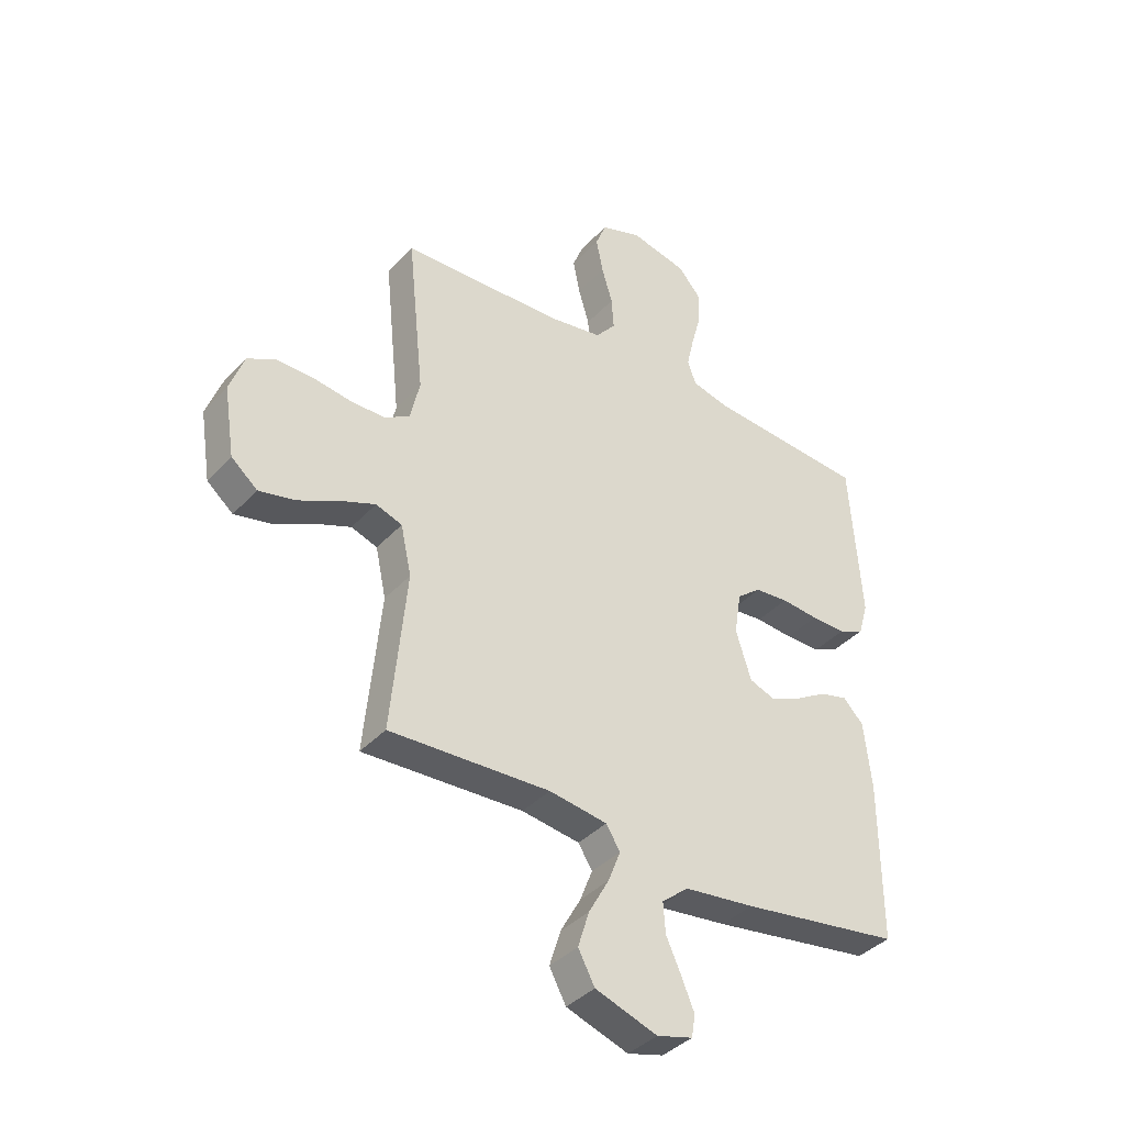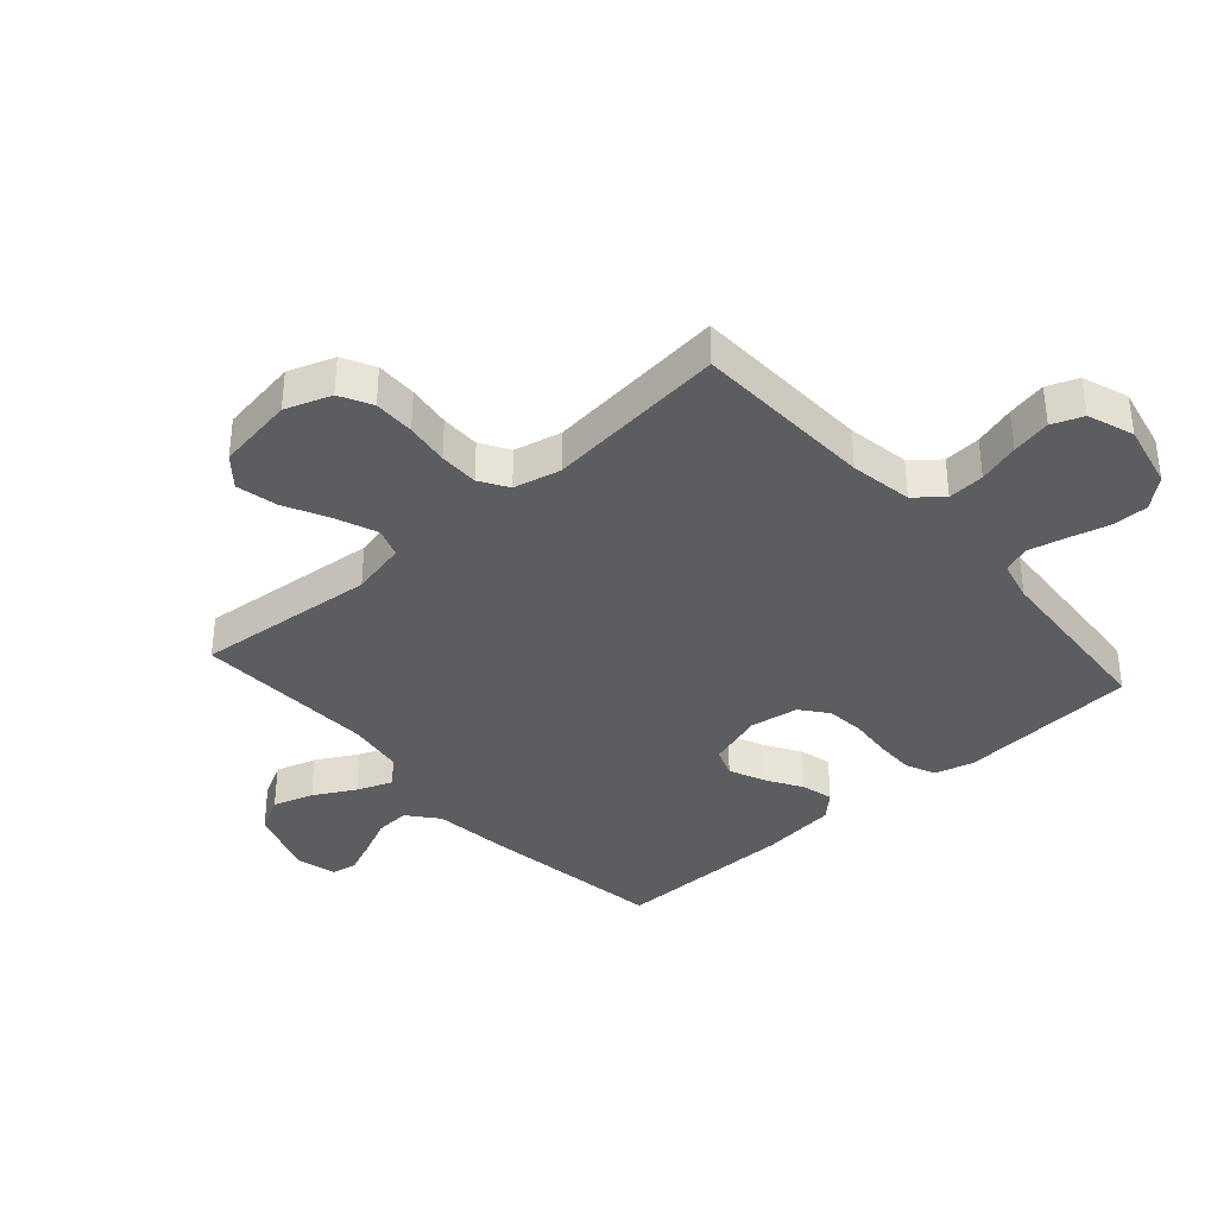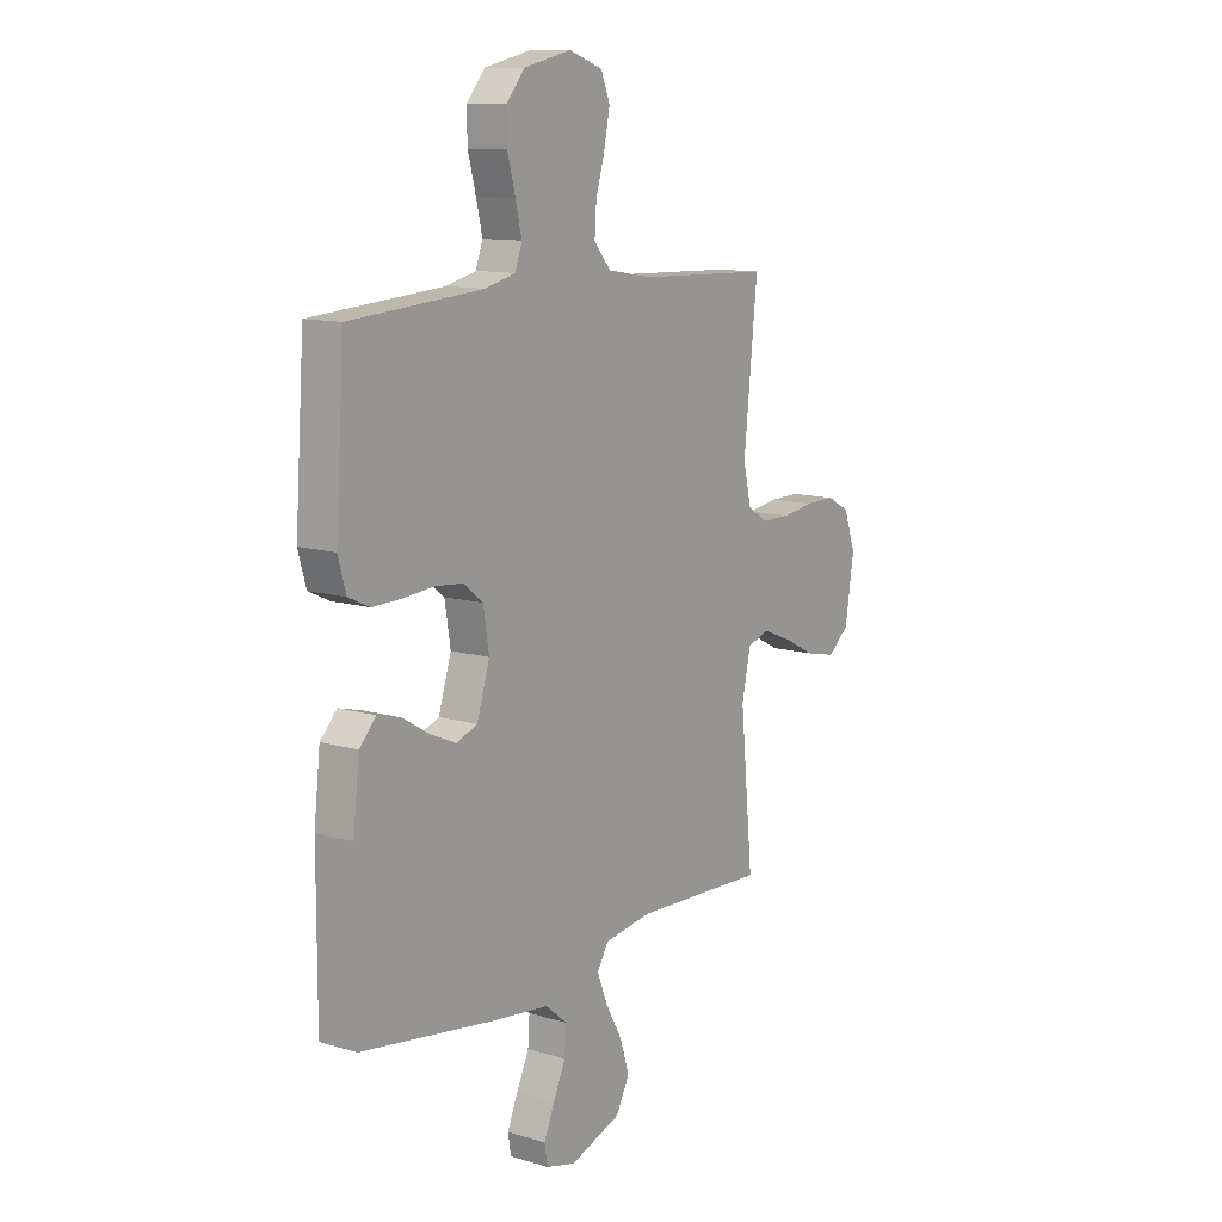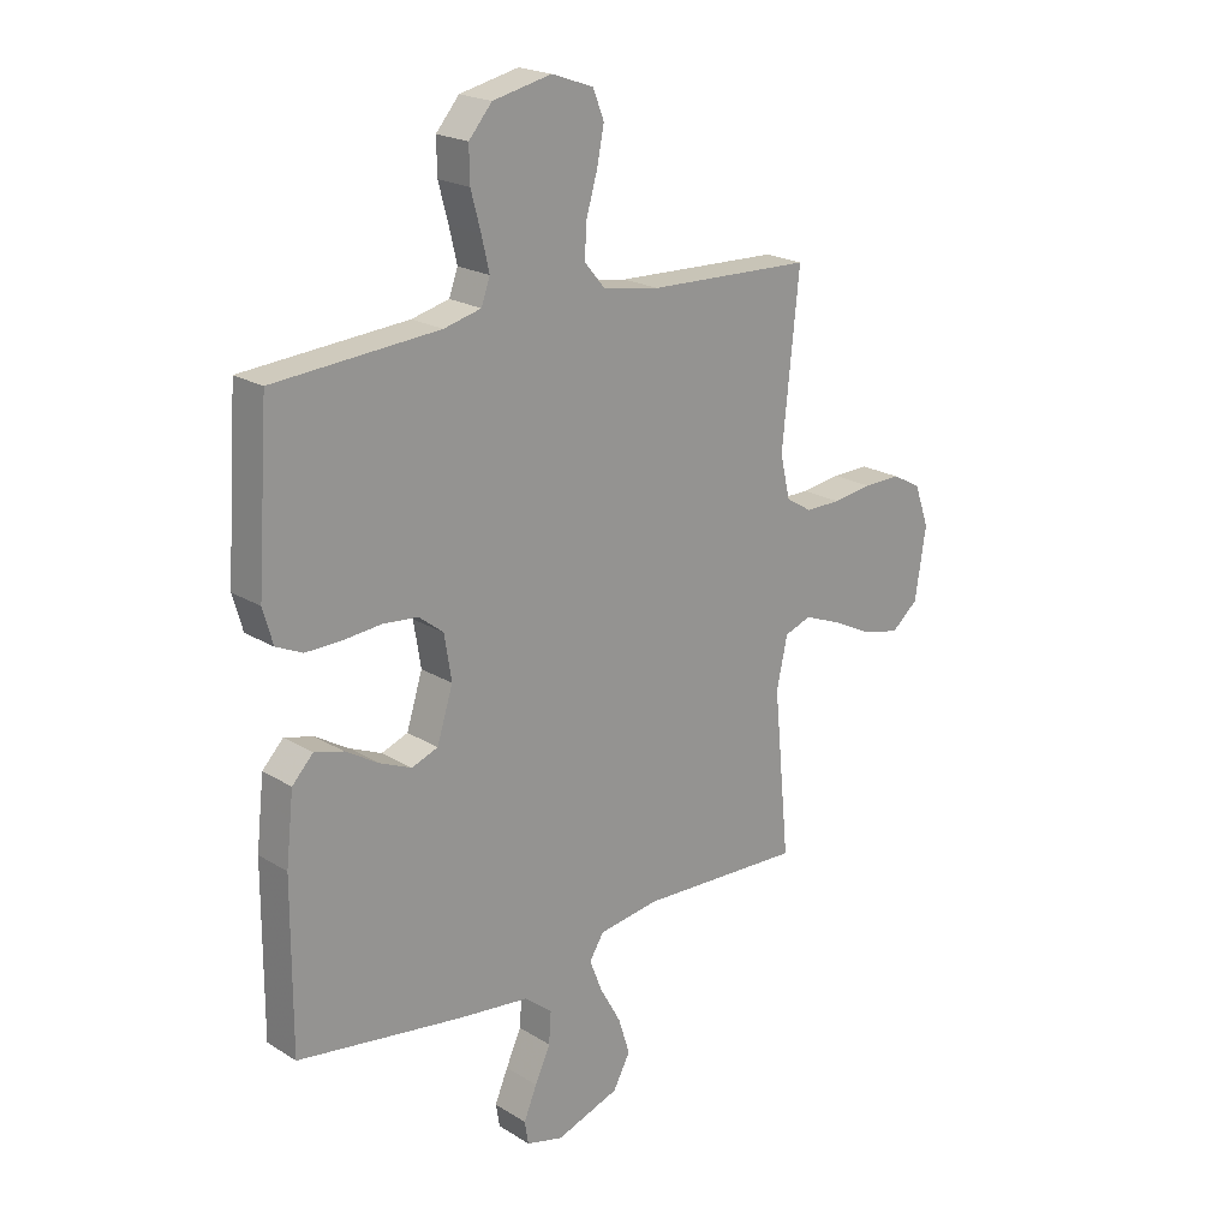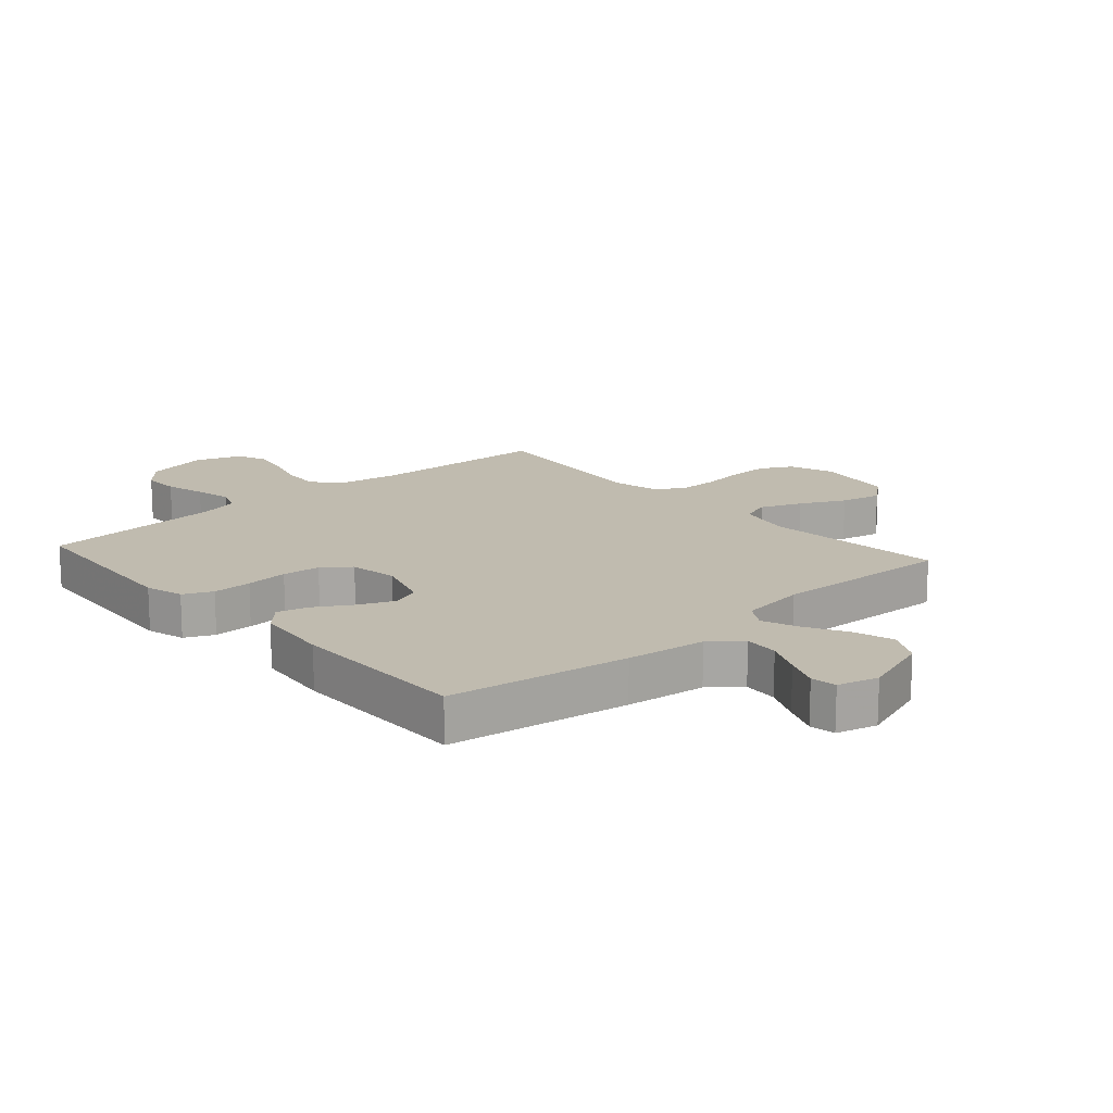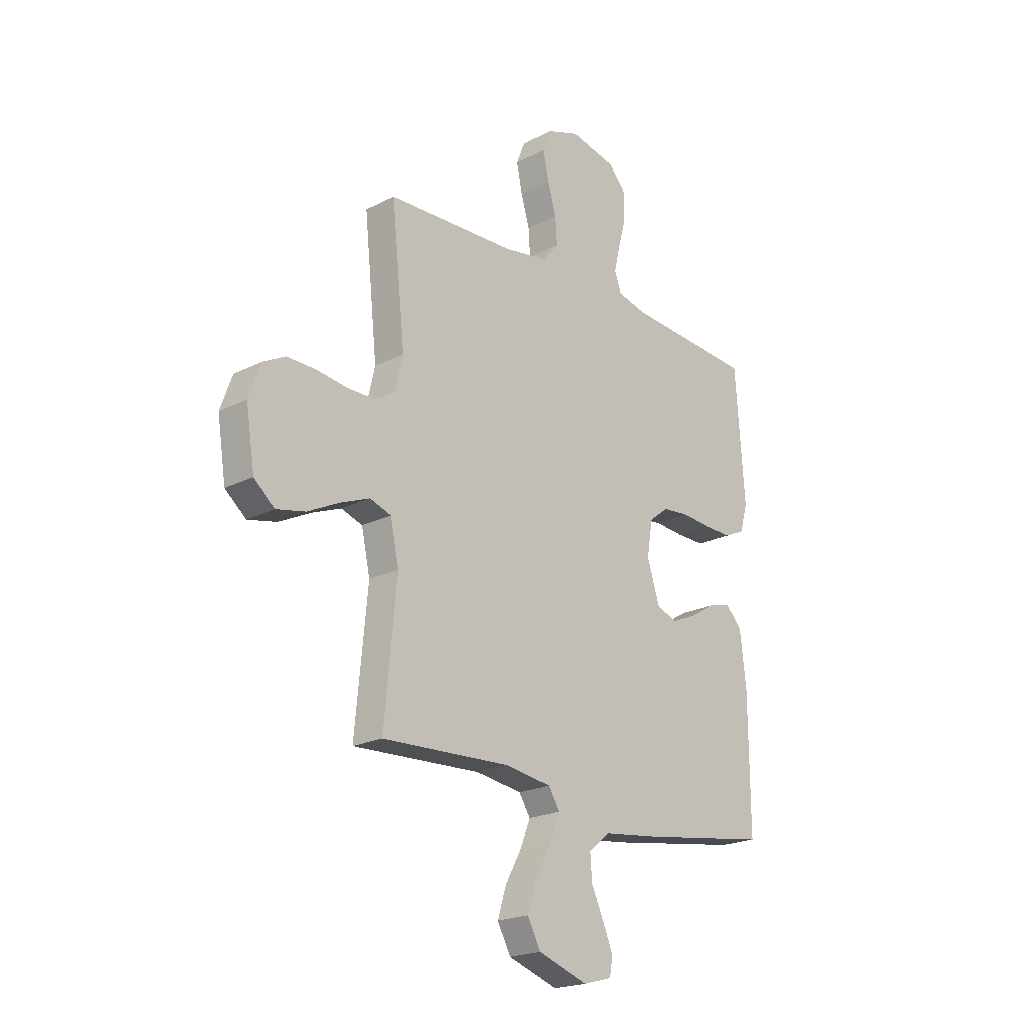
<metadata>
{"format":"obj","ext":"obj","renderer":"f3d","projection":"perspective","resolution":1024,"background":"white","views":[{"elev":-38.5,"azim":-37.3,"up":"+Z"},{"elev":-37.0,"azim":-48.4,"up":"+Y"},{"elev":11.7,"azim":125.4,"up":"+Z"},{"elev":21.0,"azim":137.6,"up":"+Z"},{"elev":16.0,"azim":138.5,"up":"+Y"},{"elev":-21.0,"azim":-47.4,"up":"+Z"}]}
</metadata>
<code>
v -0.5 0.07 -0.5
v -0.471 0.07 -0.2
v -0.491 0.07 -0.108
v -0.54 0.07 -0.091
v -0.608 0.07 -0.118
v -0.682 0.07 -0.155
v -0.75 0.07 -0.17
v -0.799 0.07 -0.129
v -0.819 0.07 0
v -0.792 0.07 0.076
v -0.739 0.07 0.104
v -0.671 0.07 0.103
v -0.599 0.07 0.093
v -0.534 0.07 0.093
v -0.487 0.07 0.122
v -0.469 0.07 0.2
v -0.5 0.07 0.5
v -0.2 0.07 0.511
v -0.097 0.07 0.528
v -0.059 0.07 0.573
v -0.063 0.07 0.634
v -0.083 0.07 0.702
v -0.096 0.07 0.767
v -0.076 0.07 0.818
v 0 0.07 0.845
v 0.107 0.07 0.821
v 0.149 0.07 0.772
v 0.148 0.07 0.71
v 0.13 0.07 0.643
v 0.116 0.07 0.583
v 0.132 0.07 0.539
v 0.2 0.07 0.522
v 0.5 0.07 0.5
v 0.521 0.07 0.2
v 0.503 0.07 0.137
v 0.455 0.07 0.115
v 0.39 0.07 0.116
v 0.32 0.07 0.122
v 0.257 0.07 0.116
v 0.212 0.07 0.081
v 0.199 0.07 0
v 0.228 0.07 -0.092
v 0.276 0.07 -0.11
v 0.334 0.07 -0.085
v 0.394 0.07 -0.049
v 0.447 0.07 -0.035
v 0.485 0.07 -0.075
v 0.499 0.07 -0.2
v 0.5 0.07 -0.5
v 0.2 0.07 -0.545
v 0.068 0.07 -0.561
v 0.018 0.07 -0.602
v 0.022 0.07 -0.659
v 0.05 0.07 -0.72
v 0.074 0.07 -0.777
v 0.067 0.07 -0.819
v 0 0.07 -0.837
v -0.116 0.07 -0.797
v -0.147 0.07 -0.739
v -0.126 0.07 -0.672
v -0.088 0.07 -0.604
v -0.065 0.07 -0.545
v -0.091 0.07 -0.503
v -0.2 0.07 -0.487
v -0.5 0 -0.5
v -0.471 0 -0.2
v -0.491 0 -0.108
v -0.54 0 -0.091
v -0.608 0 -0.118
v -0.682 0 -0.155
v -0.75 0 -0.17
v -0.799 0 -0.129
v -0.819 0 0
v -0.792 0 0.076
v -0.739 0 0.104
v -0.671 0 0.103
v -0.599 0 0.093
v -0.534 0 0.093
v -0.487 0 0.122
v -0.469 0 0.2
v -0.5 0 0.5
v -0.2 0 0.511
v -0.097 0 0.528
v -0.059 0 0.573
v -0.063 0 0.634
v -0.083 0 0.702
v -0.096 0 0.767
v -0.076 0 0.818
v 0 0 0.845
v 0.107 0 0.821
v 0.149 0 0.772
v 0.148 0 0.71
v 0.13 0 0.643
v 0.116 0 0.583
v 0.132 0 0.539
v 0.2 0 0.522
v 0.5 0 0.5
v 0.521 0 0.2
v 0.503 0 0.137
v 0.455 0 0.115
v 0.39 0 0.116
v 0.32 0 0.122
v 0.257 0 0.116
v 0.212 0 0.081
v 0.199 0 0
v 0.228 0 -0.092
v 0.276 0 -0.11
v 0.334 0 -0.085
v 0.394 0 -0.049
v 0.447 0 -0.035
v 0.485 0 -0.075
v 0.499 0 -0.2
v 0.5 0 -0.5
v 0.2 0 -0.545
v 0.068 0 -0.561
v 0.018 0 -0.602
v 0.022 0 -0.659
v 0.05 0 -0.72
v 0.074 0 -0.777
v 0.067 0 -0.819
v 0 0 -0.837
v -0.116 0 -0.797
v -0.147 0 -0.739
v -0.126 0 -0.672
v -0.088 0 -0.604
v -0.065 0 -0.545
v -0.091 0 -0.503
v -0.2 0 -0.487
f 59 60 61
f 58 59 61
f 57 58 61
f 56 57 61
f 55 56 61
f 54 55 61
f 53 54 61
f 52 53 61 62
f 51 52 62 63
f 50 51 63
f 49 50 63
f 48 49 63
f 47 48 63
f 46 47 63
f 45 46 63
f 44 45 63
f 36 37 38
f 35 36 38
f 34 35 38
f 33 34 38
f 32 33 38
f 31 32 38 39
f 30 31 39 40
f 27 28 29
f 26 27 29
f 25 26 29
f 24 25 29
f 23 24 29
f 22 23 29
f 21 22 29
f 20 21 29 30
f 30 40 41
f 20 30 41
f 19 20 41
f 16 17 18
f 19 41 42
f 18 19 42
f 16 18 42
f 15 16 42
f 11 12 13
f 10 11 13
f 9 10 13
f 8 9 13
f 7 8 13
f 6 7 13
f 5 6 13
f 4 5 13 14
f 64 1 2
f 64 2 3
f 43 44 63 64
f 43 64 3
f 15 42 43
f 14 15 43
f 4 14 43
f 3 4 43
f 125 124 123
f 125 123 122
f 125 122 121
f 125 121 120
f 125 120 119
f 125 119 118
f 125 118 117
f 126 125 117 116
f 127 126 116 115
f 127 115 114
f 127 114 113
f 127 113 112
f 127 112 111
f 127 111 110
f 127 110 109
f 127 109 108
f 102 101 100
f 102 100 99
f 102 99 98
f 102 98 97
f 102 97 96
f 103 102 96 95
f 104 103 95 94
f 93 92 91
f 93 91 90
f 93 90 89
f 93 89 88
f 93 88 87
f 93 87 86
f 93 86 85
f 94 93 85 84
f 105 104 94
f 105 94 84
f 105 84 83
f 82 81 80
f 106 105 83
f 106 83 82
f 106 82 80
f 106 80 79
f 77 76 75
f 77 75 74
f 77 74 73
f 77 73 72
f 77 72 71
f 77 71 70
f 77 70 69
f 78 77 69 68
f 66 65 128
f 67 66 128
f 128 127 108 107
f 67 128 107
f 107 106 79
f 107 79 78
f 107 78 68
f 107 68 67
f 1 65 66 2
f 2 66 67 3
f 3 67 68 4
f 4 68 69 5
f 5 69 70 6
f 6 70 71 7
f 7 71 72 8
f 8 72 73 9
f 9 73 74 10
f 10 74 75 11
f 11 75 76 12
f 12 76 77 13
f 13 77 78 14
f 14 78 79 15
f 15 79 80 16
f 16 80 81 17
f 17 81 82 18
f 18 82 83 19
f 19 83 84 20
f 20 84 85 21
f 21 85 86 22
f 22 86 87 23
f 23 87 88 24
f 24 88 89 25
f 25 89 90 26
f 26 90 91 27
f 27 91 92 28
f 28 92 93 29
f 29 93 94 30
f 30 94 95 31
f 31 95 96 32
f 32 96 97 33
f 33 97 98 34
f 34 98 99 35
f 35 99 100 36
f 36 100 101 37
f 37 101 102 38
f 38 102 103 39
f 39 103 104 40
f 40 104 105 41
f 41 105 106 42
f 42 106 107 43
f 43 107 108 44
f 44 108 109 45
f 45 109 110 46
f 46 110 111 47
f 47 111 112 48
f 48 112 113 49
f 49 113 114 50
f 50 114 115 51
f 51 115 116 52
f 52 116 117 53
f 53 117 118 54
f 54 118 119 55
f 55 119 120 56
f 56 120 121 57
f 57 121 122 58
f 58 122 123 59
f 59 123 124 60
f 60 124 125 61
f 61 125 126 62
f 62 126 127 63
f 63 127 128 64
f 64 128 65 1

</code>
